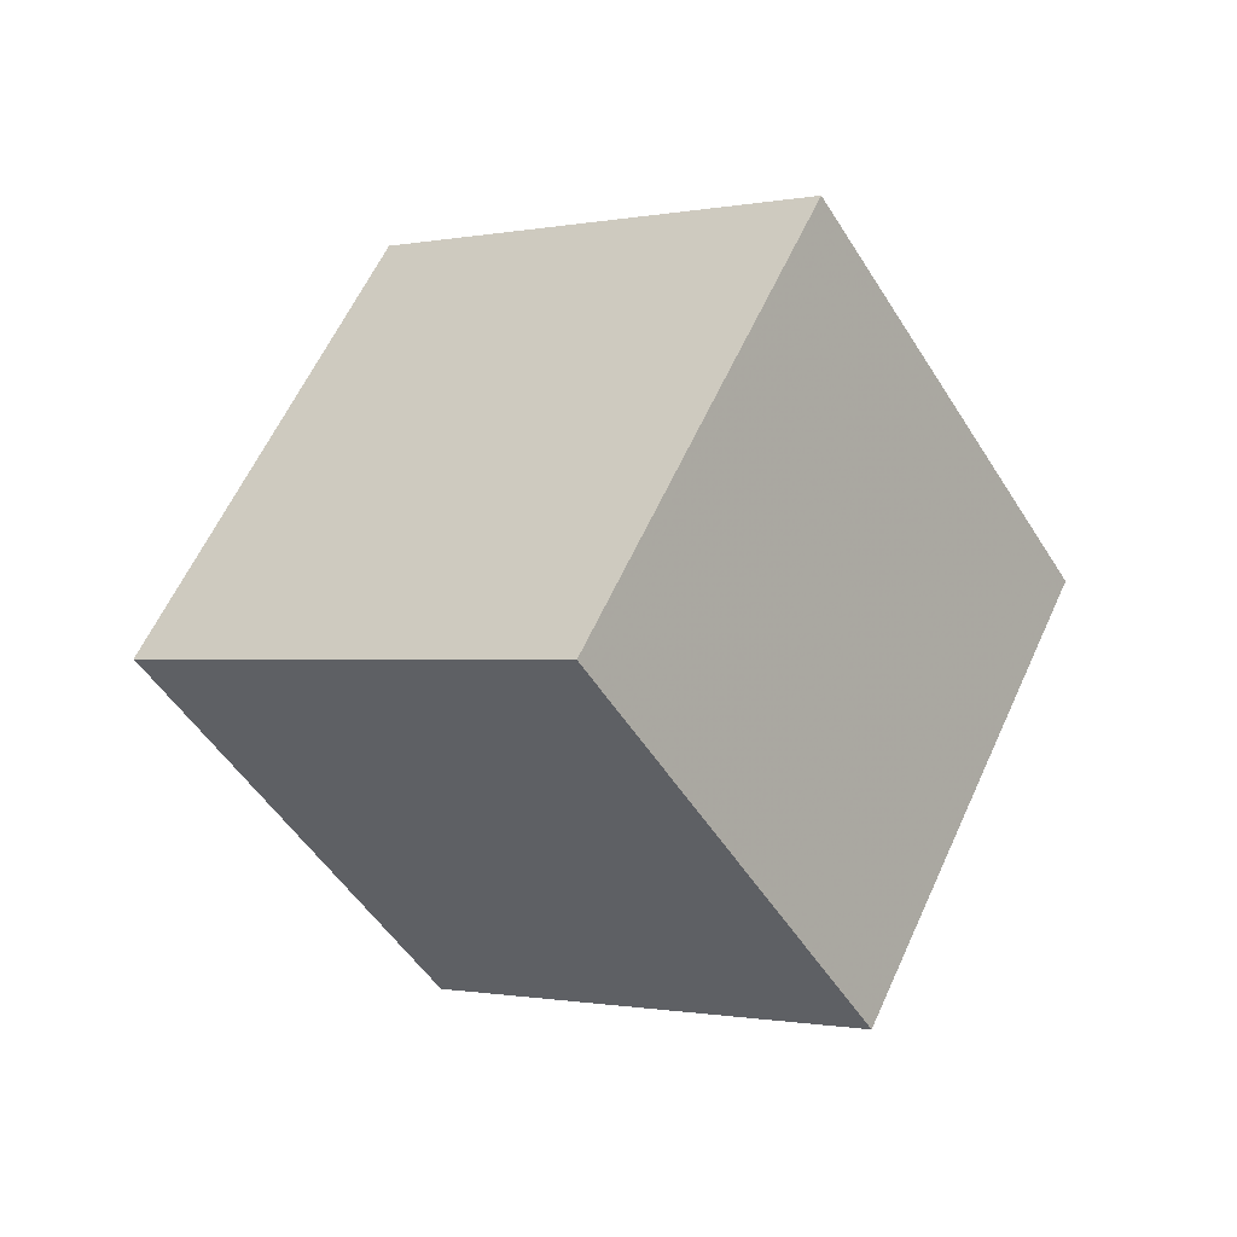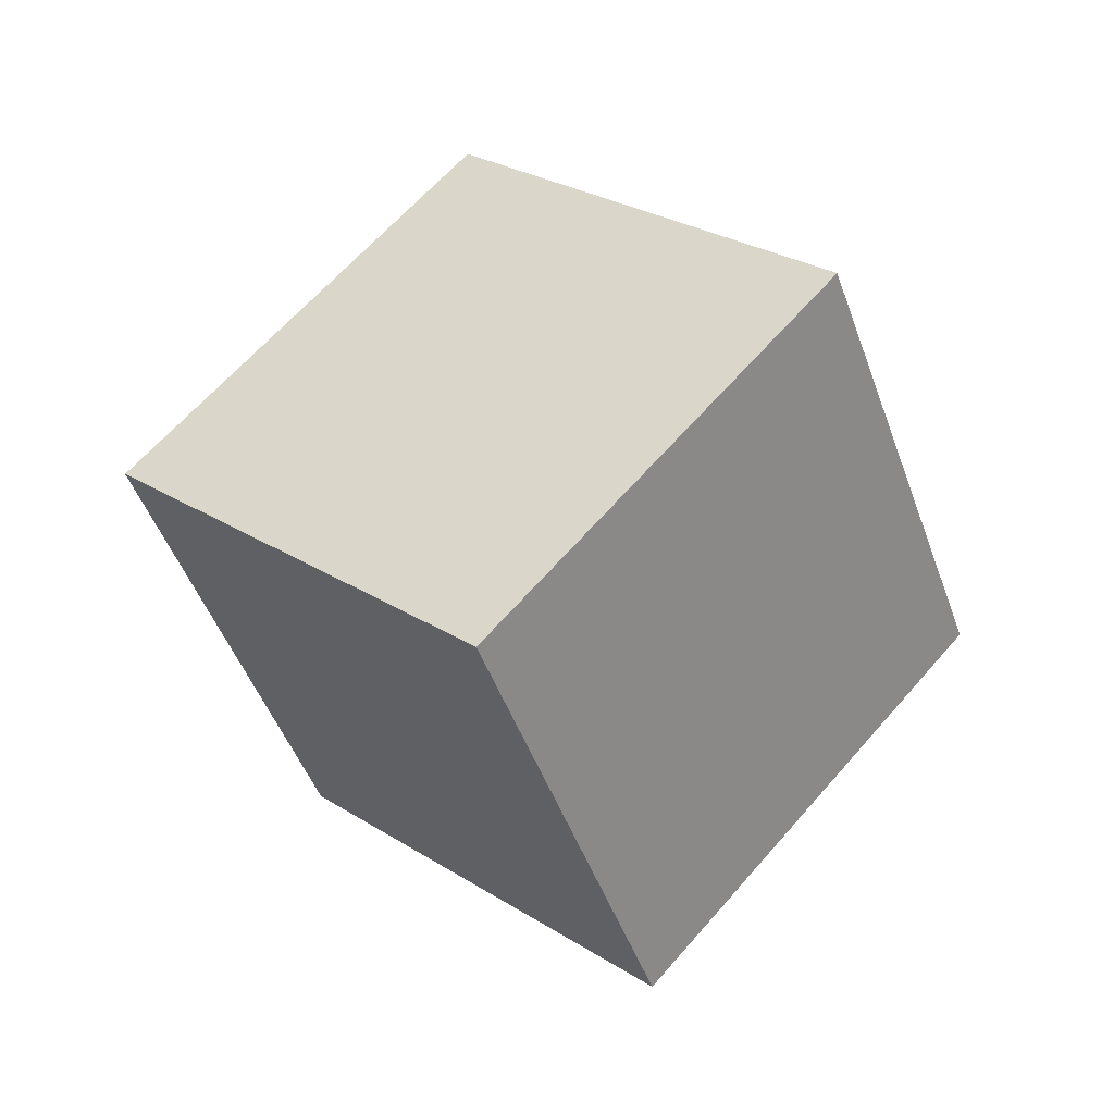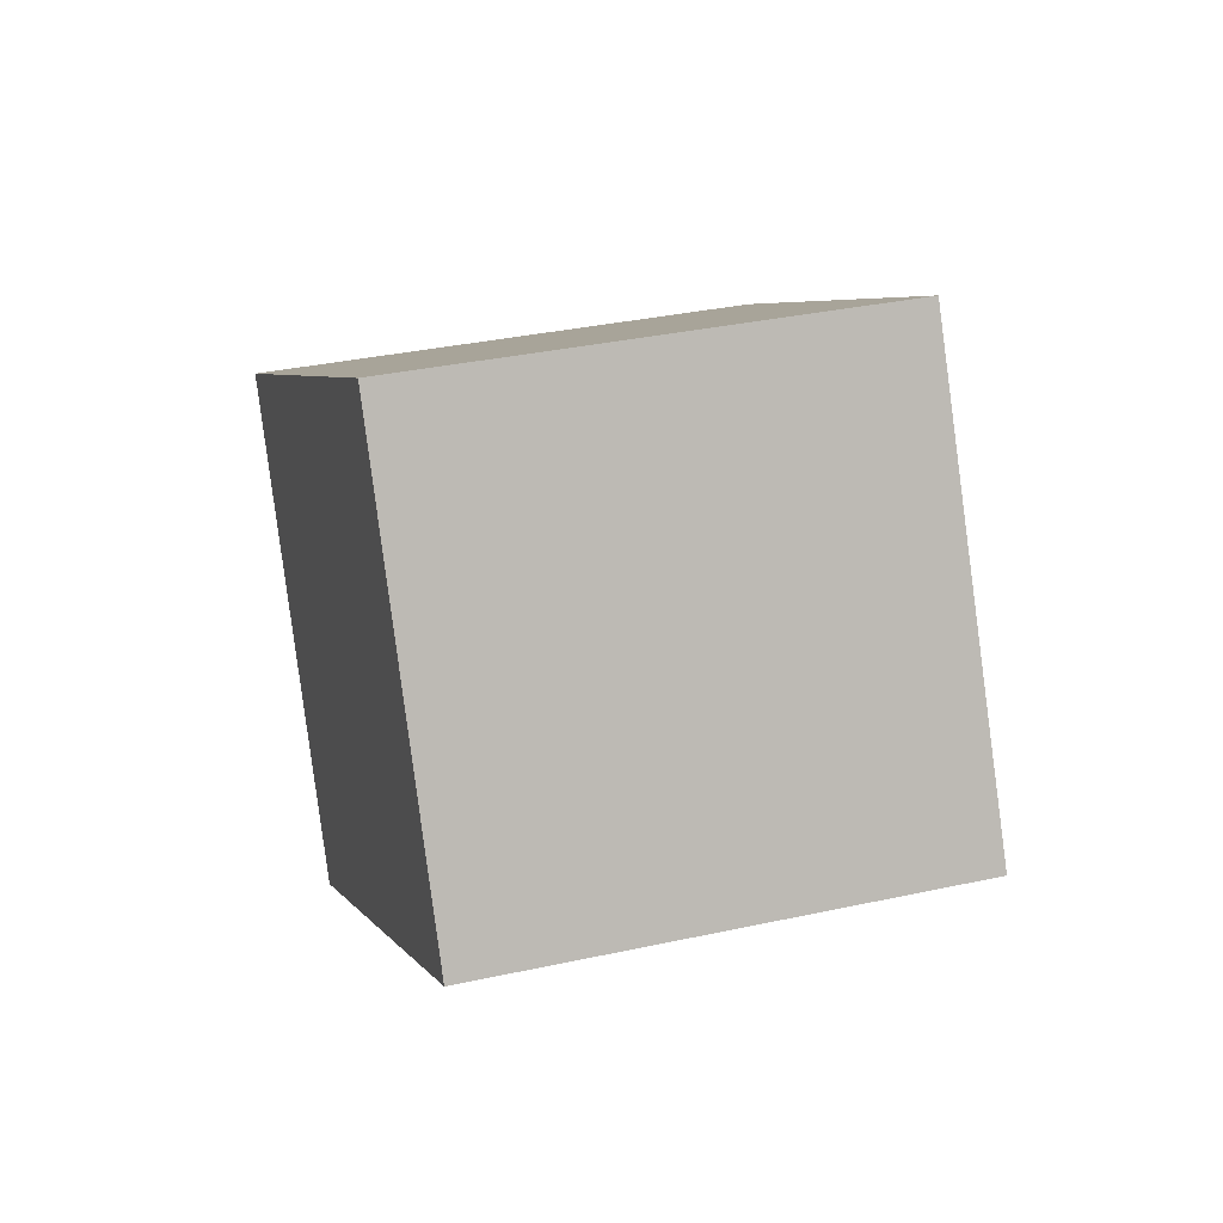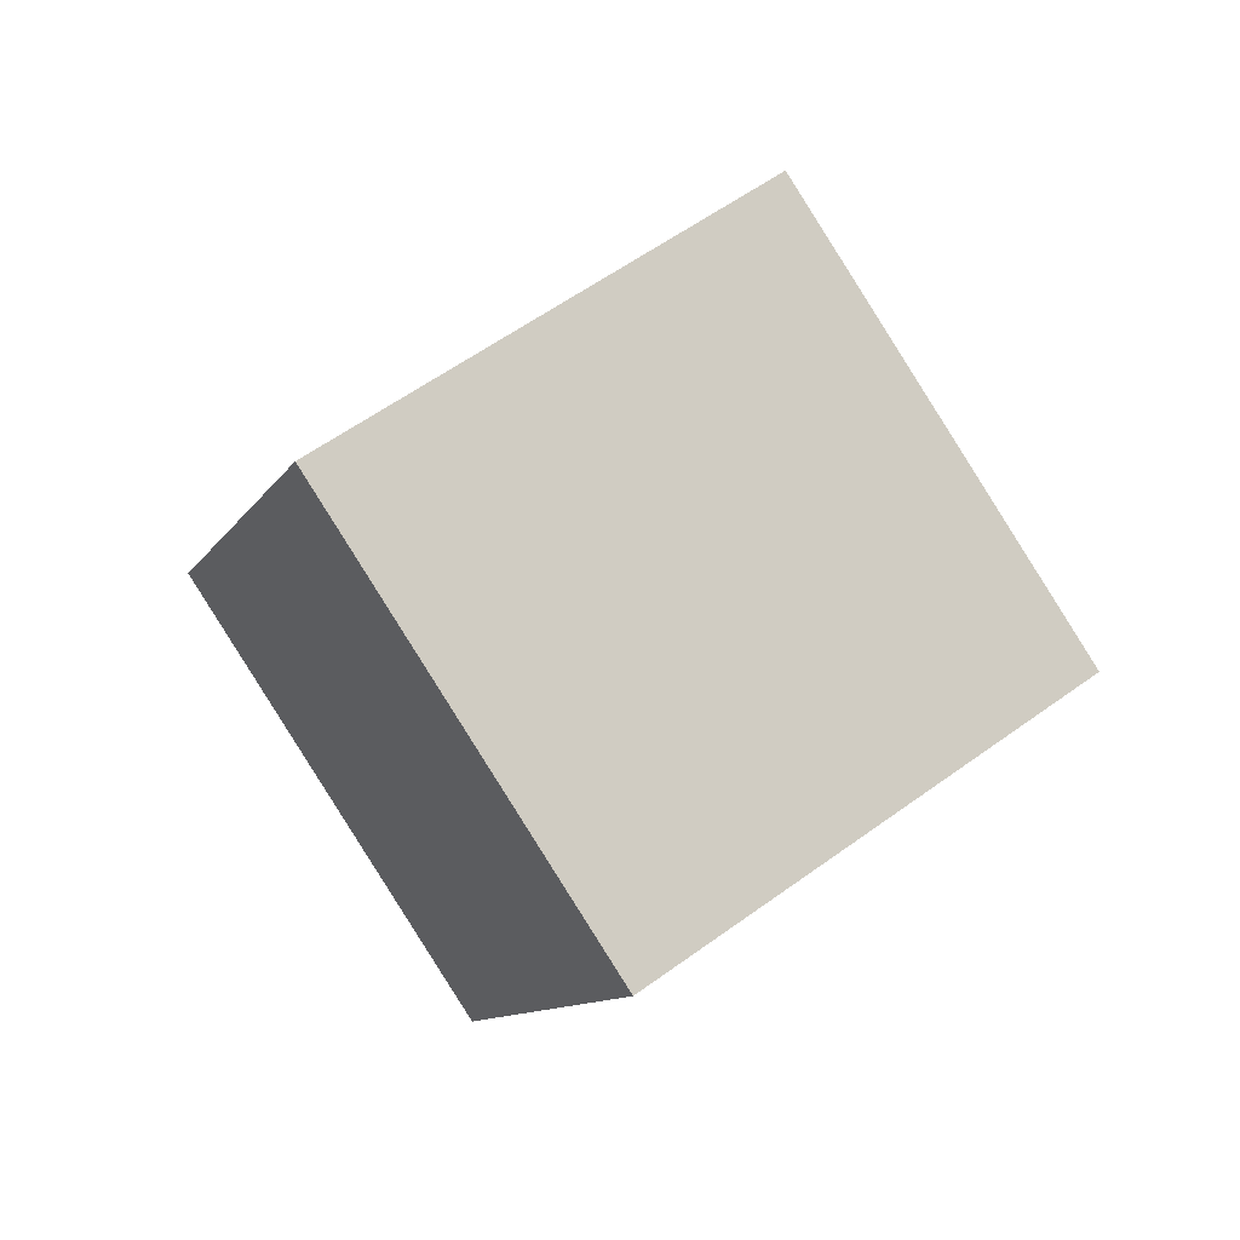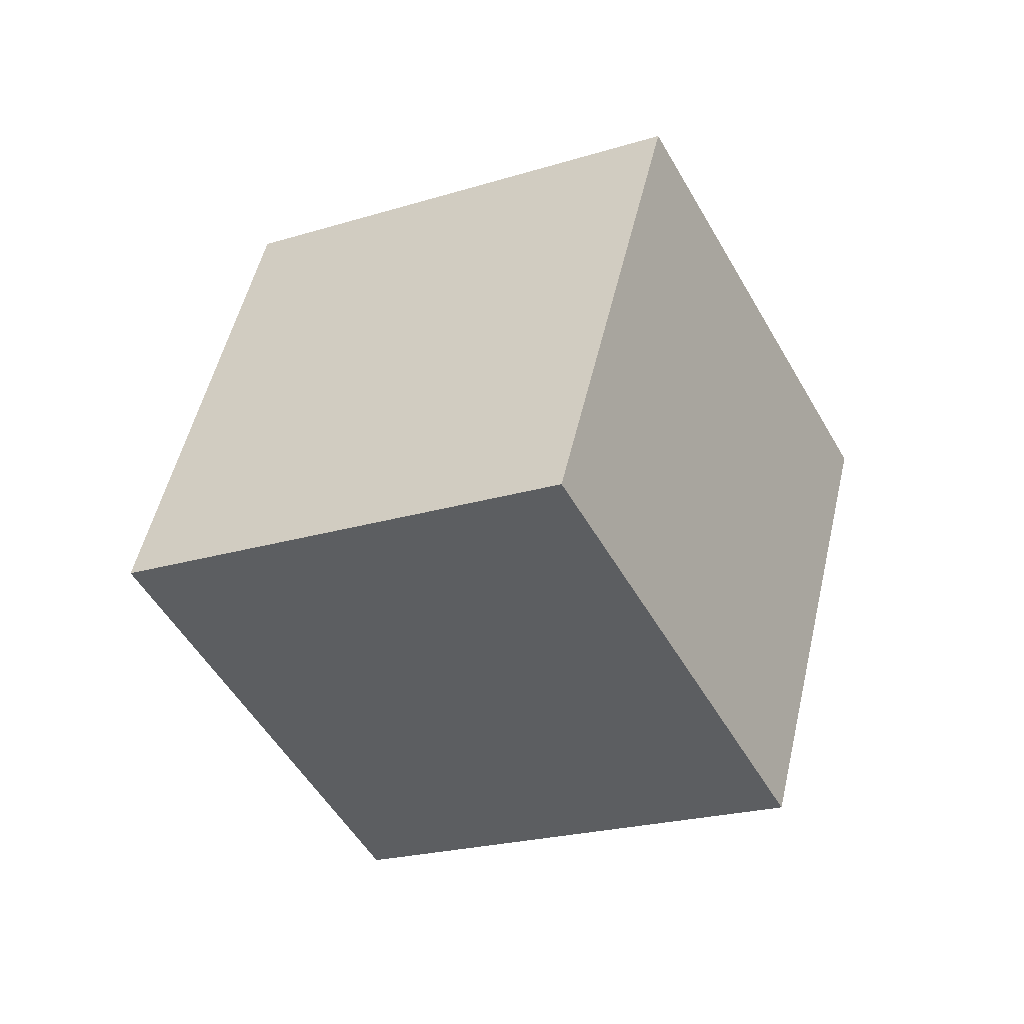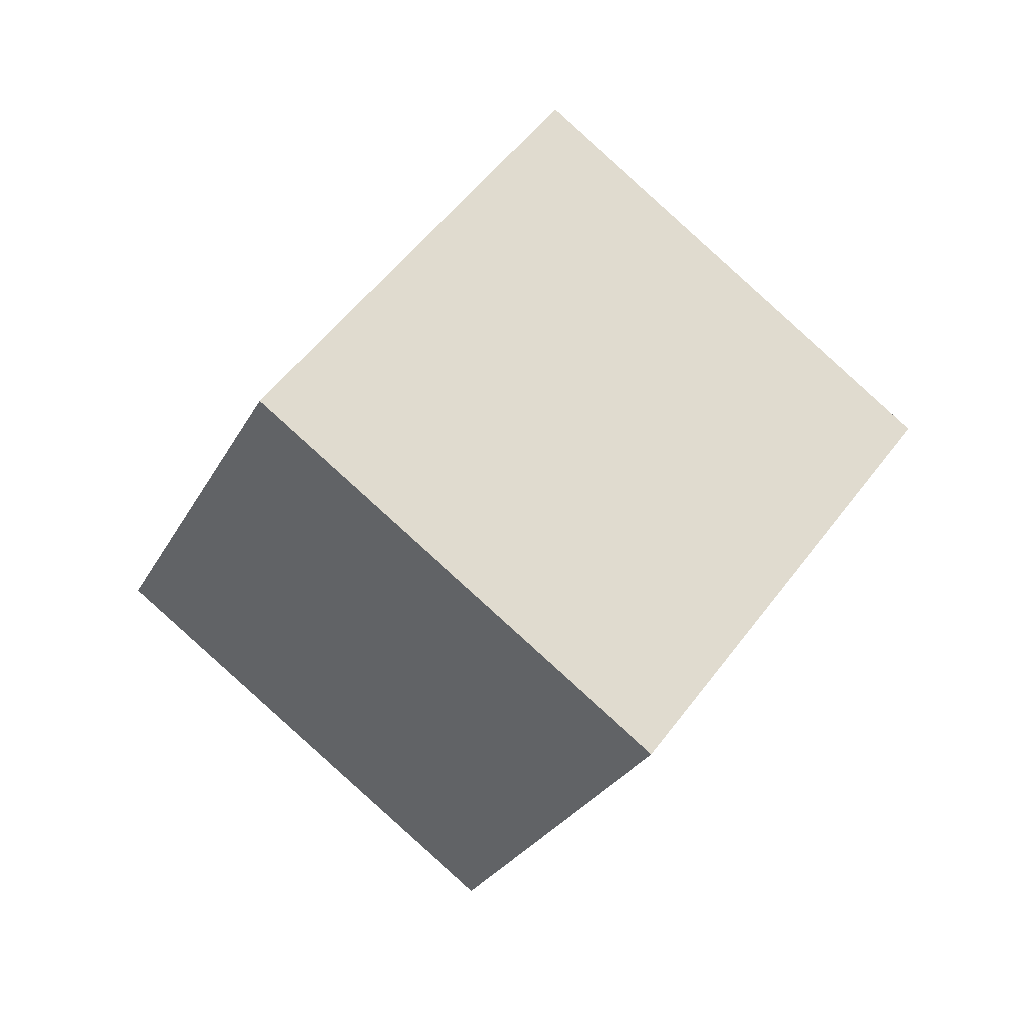
<metadata>
{"format":"obj","ext":"obj","renderer":"f3d","projection":"perspective","resolution":1024,"background":"white","views":[{"elev":-65.5,"azim":-107.4,"up":"+Z"},{"elev":-59.9,"azim":-18.4,"up":"+Y"},{"elev":-32.0,"azim":-56.5,"up":"+Z"},{"elev":33.5,"azim":16.9,"up":"+Y"},{"elev":12.3,"azim":-21.6,"up":"+Z"},{"elev":31.1,"azim":-102.1,"up":"+Z"}]}
</metadata>
<code>
v -5.768 -9.458 6.948
v 0.1615 -7.1 -0.7514
v -0.879 -2.915 12.72
v 5.051 -0.557 5.018
v -12.17 -2.273 4.221
v -6.237 0.08537 -3.478
v -7.277 4.27 9.99
v -1.347 6.628 2.291
f 2 4 1
f 5 2 1
f 1 4 3
f 3 5 1
f 2 8 4
f 6 2 5
f 6 8 2
f 4 8 3
f 7 5 3
f 3 8 7
f 7 6 5
f 8 6 7

</code>
